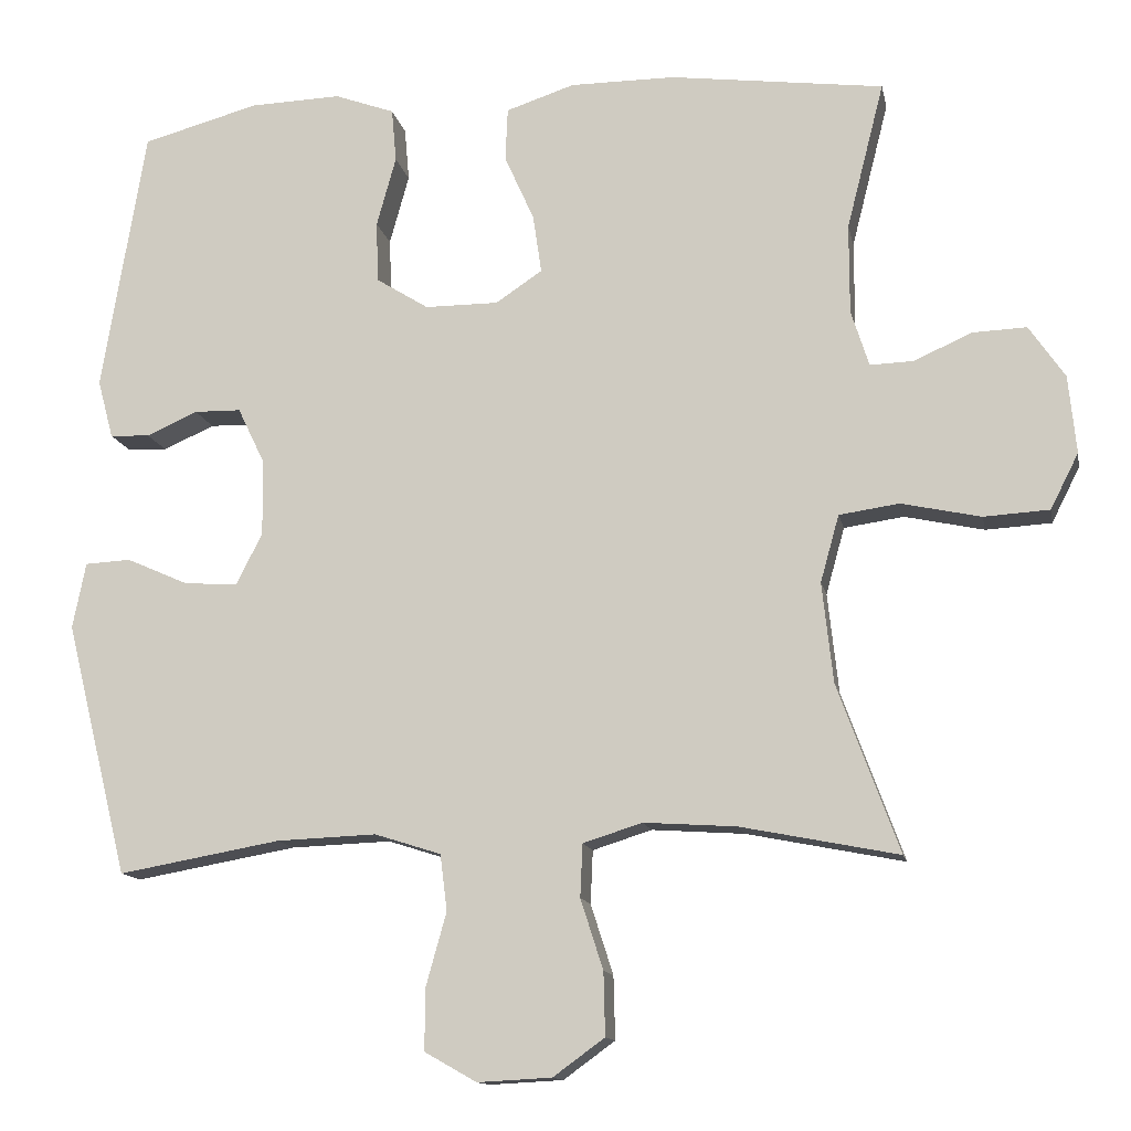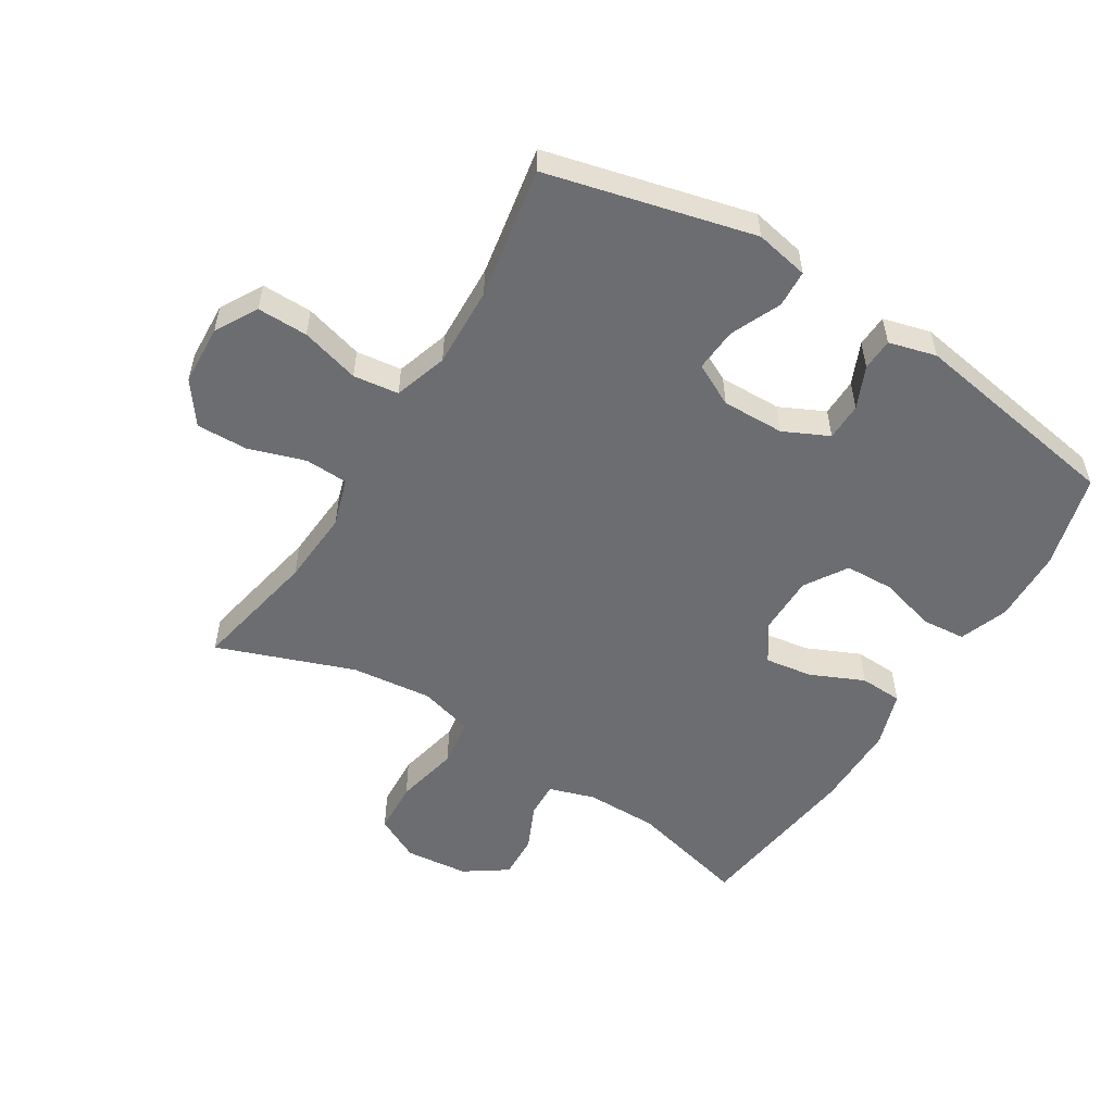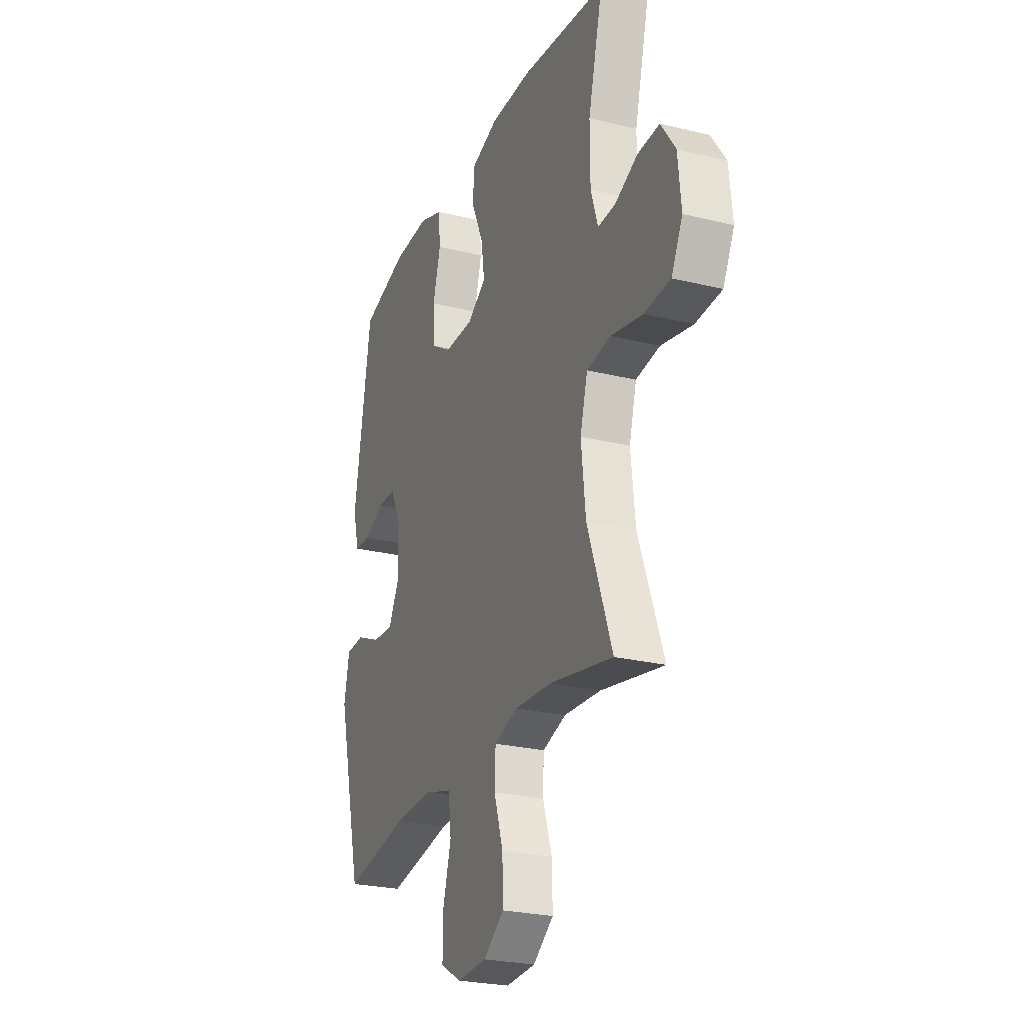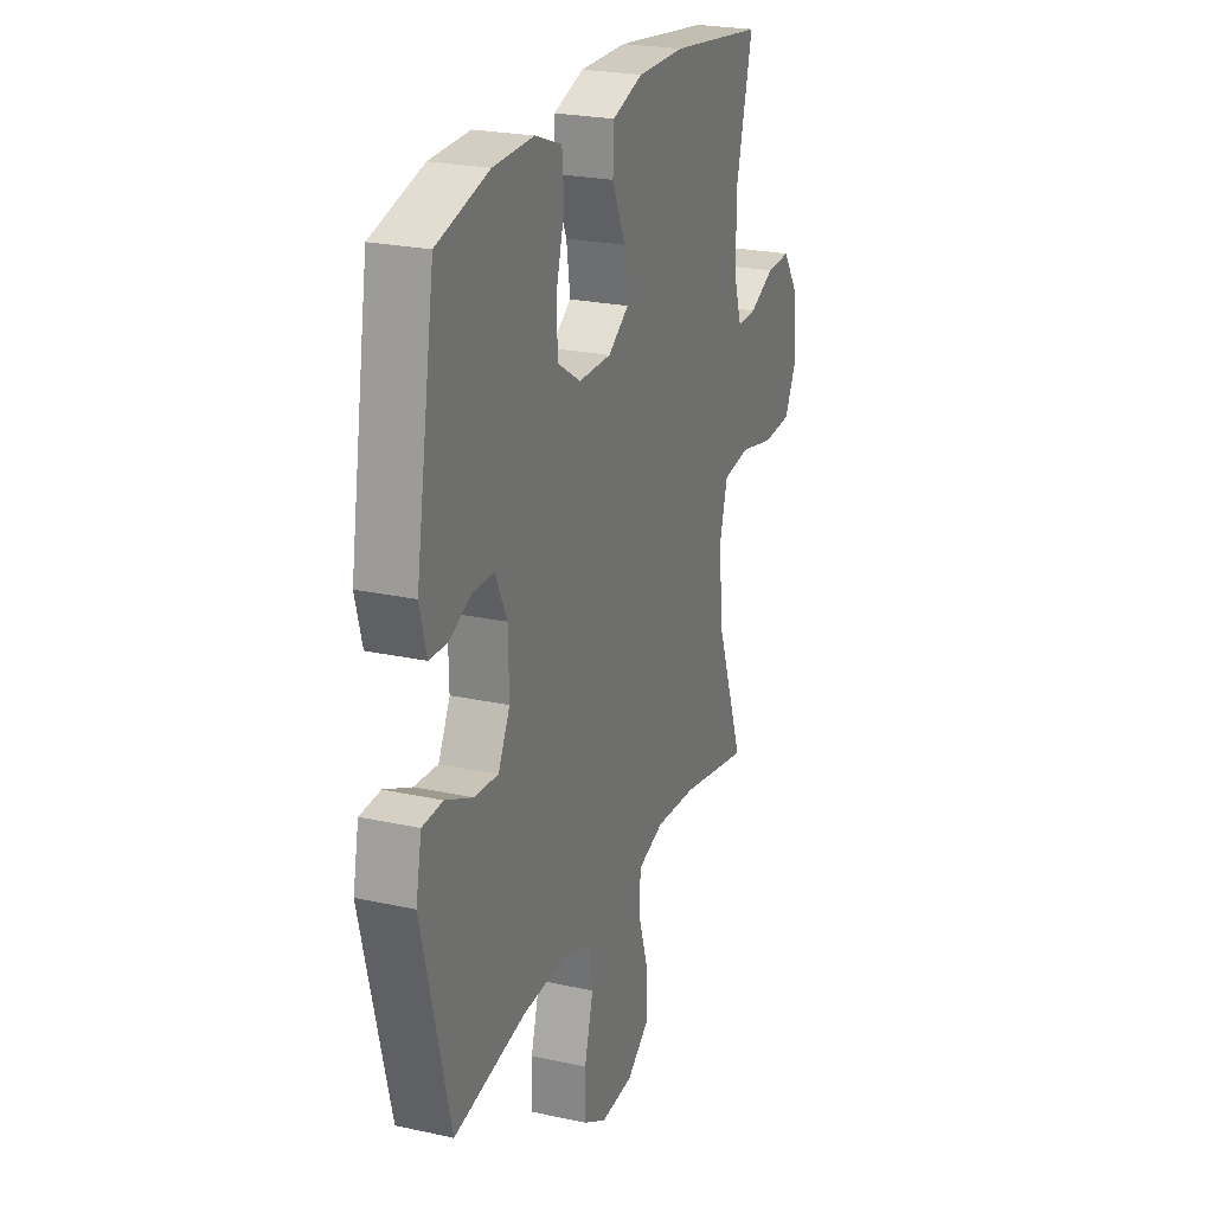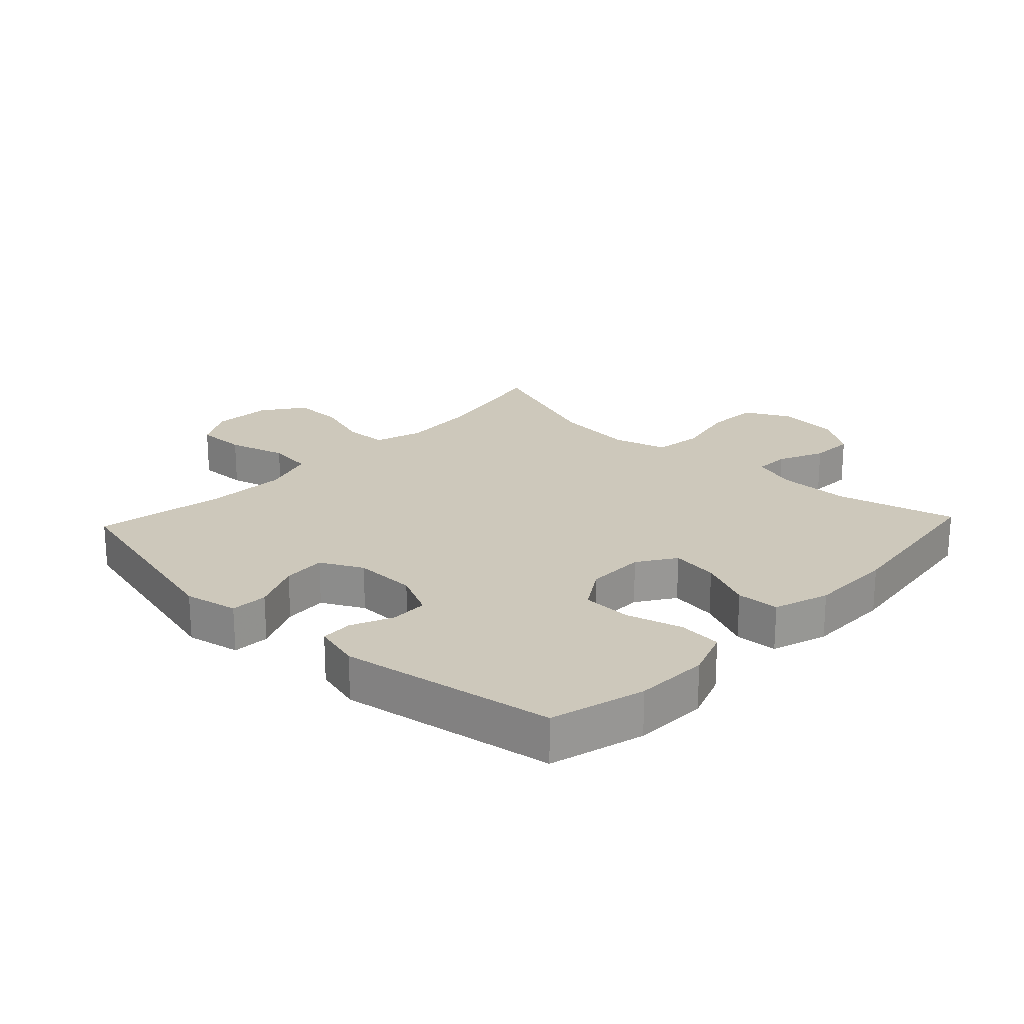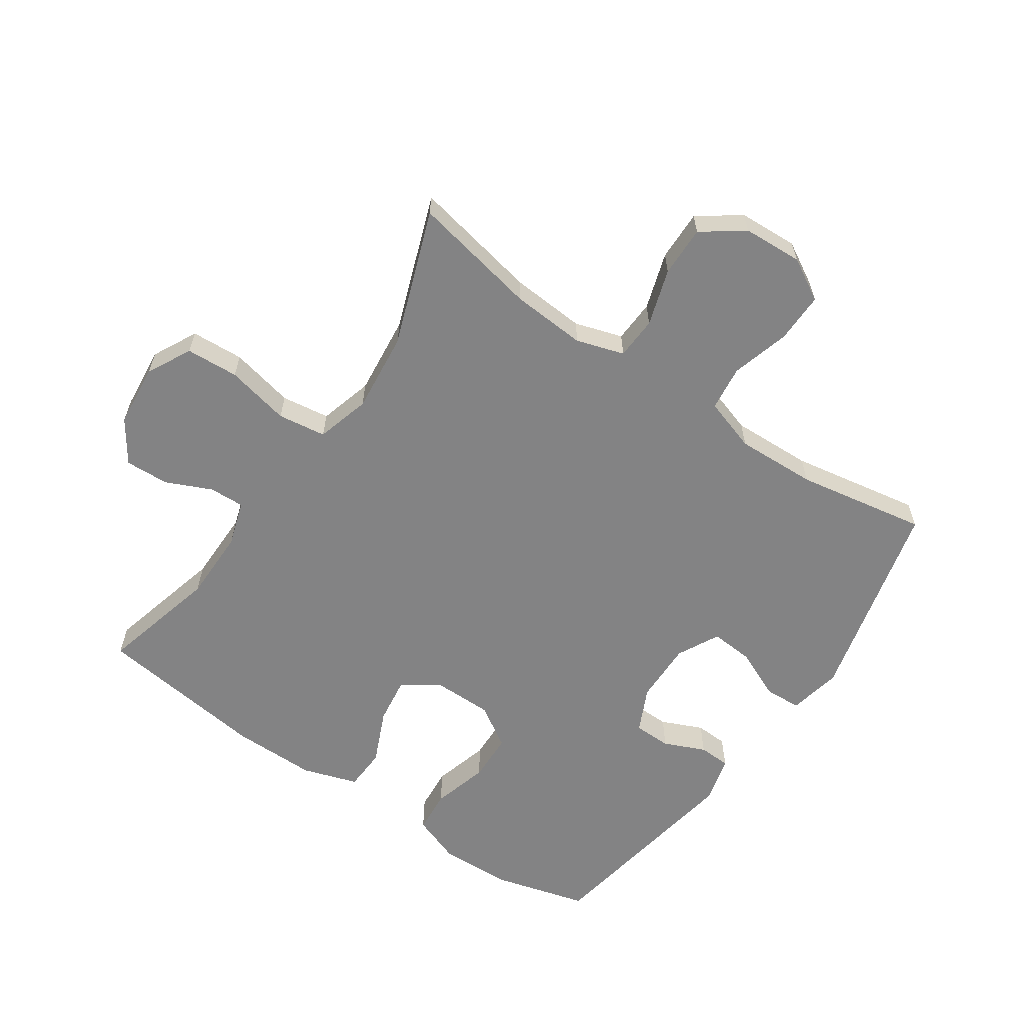
<metadata>
{"format":"obj","ext":"obj","renderer":"f3d","projection":"perspective","resolution":1024,"background":"white","views":[{"elev":-13.0,"azim":11.1,"up":"+Z"},{"elev":-54.0,"azim":-121.8,"up":"+Y"},{"elev":-25.4,"azim":68.5,"up":"+Z"},{"elev":23.6,"azim":-69.8,"up":"+Z"},{"elev":21.8,"azim":-46.7,"up":"+Y"},{"elev":-61.2,"azim":145.5,"up":"+Y"}]}
</metadata>
<code>
v -0.5 0.07 0.5
v -0.35 0.07 0.541
v -0.233 0.07 0.545
v -0.156 0.07 0.517
v -0.15 0.07 0.448
v -0.175 0.07 0.358
v -0.172 0.07 0.28
v -0.105 0.07 0.238
v -0.011 0.07 0.238
v 0.049 0.07 0.278
v 0.038 0.07 0.353
v 0 0.07 0.438
v 0.003 0.07 0.506
v 0.091 0.07 0.535
v 0.226 0.07 0.535
v 0.5 0.07 0.5
v 0.452 0.07 0.311
v 0.452 0.07 0.196
v 0.475 0.07 0.124
v 0.531 0.07 0.126
v 0.604 0.07 0.159
v 0.674 0.07 0.162
v 0.72 0.07 0.095
v 0.73 0.07 -0.005
v 0.694 0.07 -0.076
v 0.61 0.07 -0.081
v 0.508 0.07 -0.059
v 0.431 0.07 -0.07
v 0.407 0.07 -0.156
v 0.421 0.07 -0.284
v 0.5 0.07 -0.5
v 0.298 0.07 -0.46
v 0.179 0.07 -0.452
v 0.103 0.07 -0.476
v 0.1 0.07 -0.544
v 0.129 0.07 -0.634
v 0.131 0.07 -0.715
v 0.065 0.07 -0.763
v -0.03 0.07 -0.768
v -0.097 0.07 -0.73
v -0.096 0.07 -0.65
v -0.07 0.07 -0.557
v -0.079 0.07 -0.485
v -0.164 0.07 -0.458
v -0.292 0.07 -0.463
v -0.5 0.07 -0.5
v -0.581 0.07 -0.174
v -0.564 0.07 -0.089
v -0.505 0.07 -0.086
v -0.426 0.07 -0.121
v -0.357 0.07 -0.126
v -0.323 0.07 -0.059
v -0.325 0.07 0.04
v -0.359 0.07 0.111
v -0.419 0.07 0.112
v -0.485 0.07 0.083
v -0.536 0.07 0.085
v -0.556 0.07 0.16
v -0.5 0 0.5
v -0.35 0 0.541
v -0.233 0 0.545
v -0.156 0 0.517
v -0.15 0 0.448
v -0.175 0 0.358
v -0.172 0 0.28
v -0.105 0 0.238
v -0.011 0 0.238
v 0.049 0 0.278
v 0.038 0 0.353
v 0 0 0.438
v 0.003 0 0.506
v 0.091 0 0.535
v 0.226 0 0.535
v 0.5 0 0.5
v 0.452 0 0.311
v 0.452 0 0.196
v 0.475 0 0.124
v 0.531 0 0.126
v 0.604 0 0.159
v 0.674 0 0.162
v 0.72 0 0.095
v 0.73 0 -0.005
v 0.694 0 -0.076
v 0.61 0 -0.081
v 0.508 0 -0.059
v 0.431 0 -0.07
v 0.407 0 -0.156
v 0.421 0 -0.284
v 0.5 0 -0.5
v 0.298 0 -0.46
v 0.179 0 -0.452
v 0.103 0 -0.476
v 0.1 0 -0.544
v 0.129 0 -0.634
v 0.131 0 -0.715
v 0.065 0 -0.763
v -0.03 0 -0.768
v -0.097 0 -0.73
v -0.096 0 -0.65
v -0.07 0 -0.557
v -0.079 0 -0.485
v -0.164 0 -0.458
v -0.292 0 -0.463
v -0.5 0 -0.5
v -0.581 0 -0.174
v -0.564 0 -0.089
v -0.505 0 -0.086
v -0.426 0 -0.121
v -0.357 0 -0.126
v -0.323 0 -0.059
v -0.325 0 0.04
v -0.359 0 0.111
v -0.419 0 0.112
v -0.485 0 0.083
v -0.536 0 0.085
v -0.556 0 0.16
f 55 56 57 58
f 54 55 58 1
f 53 54 1 2
f 47 48 49 50
f 45 46 47 50
f 44 45 50 51
f 43 44 51 52
f 39 40 41 42
f 39 42 43
f 38 39 43
f 35 36 37 38
f 34 35 38 43
f 33 34 43 52
f 30 31 32
f 29 30 32 33
f 28 29 33 52
f 24 25 26 27
f 20 21 22 23
f 19 20 23 24
f 14 15 16 17
f 14 17 18
f 11 12 13 14
f 10 11 14 18
f 9 10 18 19
f 3 4 5 6
f 53 2 3 6
f 53 6 7
f 52 53 7 8
f 24 27 28 52
f 19 24 52
f 8 9 19 52
f 116 115 114 113
f 59 116 113 112
f 60 59 112 111
f 108 107 106 105
f 108 105 104 103
f 109 108 103 102
f 110 109 102 101
f 100 99 98 97
f 101 100 97
f 101 97 96
f 96 95 94 93
f 101 96 93 92
f 110 101 92 91
f 90 89 88
f 91 90 88 87
f 110 91 87 86
f 85 84 83 82
f 81 80 79 78
f 82 81 78 77
f 75 74 73 72
f 76 75 72
f 72 71 70 69
f 76 72 69 68
f 77 76 68 67
f 64 63 62 61
f 64 61 60 111
f 65 64 111
f 66 65 111 110
f 110 86 85 82
f 110 82 77
f 110 77 67 66
f 1 59 60 2
f 2 60 61 3
f 3 61 62 4
f 4 62 63 5
f 5 63 64 6
f 6 64 65 7
f 7 65 66 8
f 8 66 67 9
f 9 67 68 10
f 10 68 69 11
f 11 69 70 12
f 12 70 71 13
f 13 71 72 14
f 14 72 73 15
f 15 73 74 16
f 16 74 75 17
f 17 75 76 18
f 18 76 77 19
f 19 77 78 20
f 20 78 79 21
f 21 79 80 22
f 22 80 81 23
f 23 81 82 24
f 24 82 83 25
f 25 83 84 26
f 26 84 85 27
f 27 85 86 28
f 28 86 87 29
f 29 87 88 30
f 30 88 89 31
f 31 89 90 32
f 32 90 91 33
f 33 91 92 34
f 34 92 93 35
f 35 93 94 36
f 36 94 95 37
f 37 95 96 38
f 38 96 97 39
f 39 97 98 40
f 40 98 99 41
f 41 99 100 42
f 42 100 101 43
f 43 101 102 44
f 44 102 103 45
f 45 103 104 46
f 46 104 105 47
f 47 105 106 48
f 48 106 107 49
f 49 107 108 50
f 50 108 109 51
f 51 109 110 52
f 52 110 111 53
f 53 111 112 54
f 54 112 113 55
f 55 113 114 56
f 56 114 115 57
f 57 115 116 58
f 58 116 59 1

</code>
